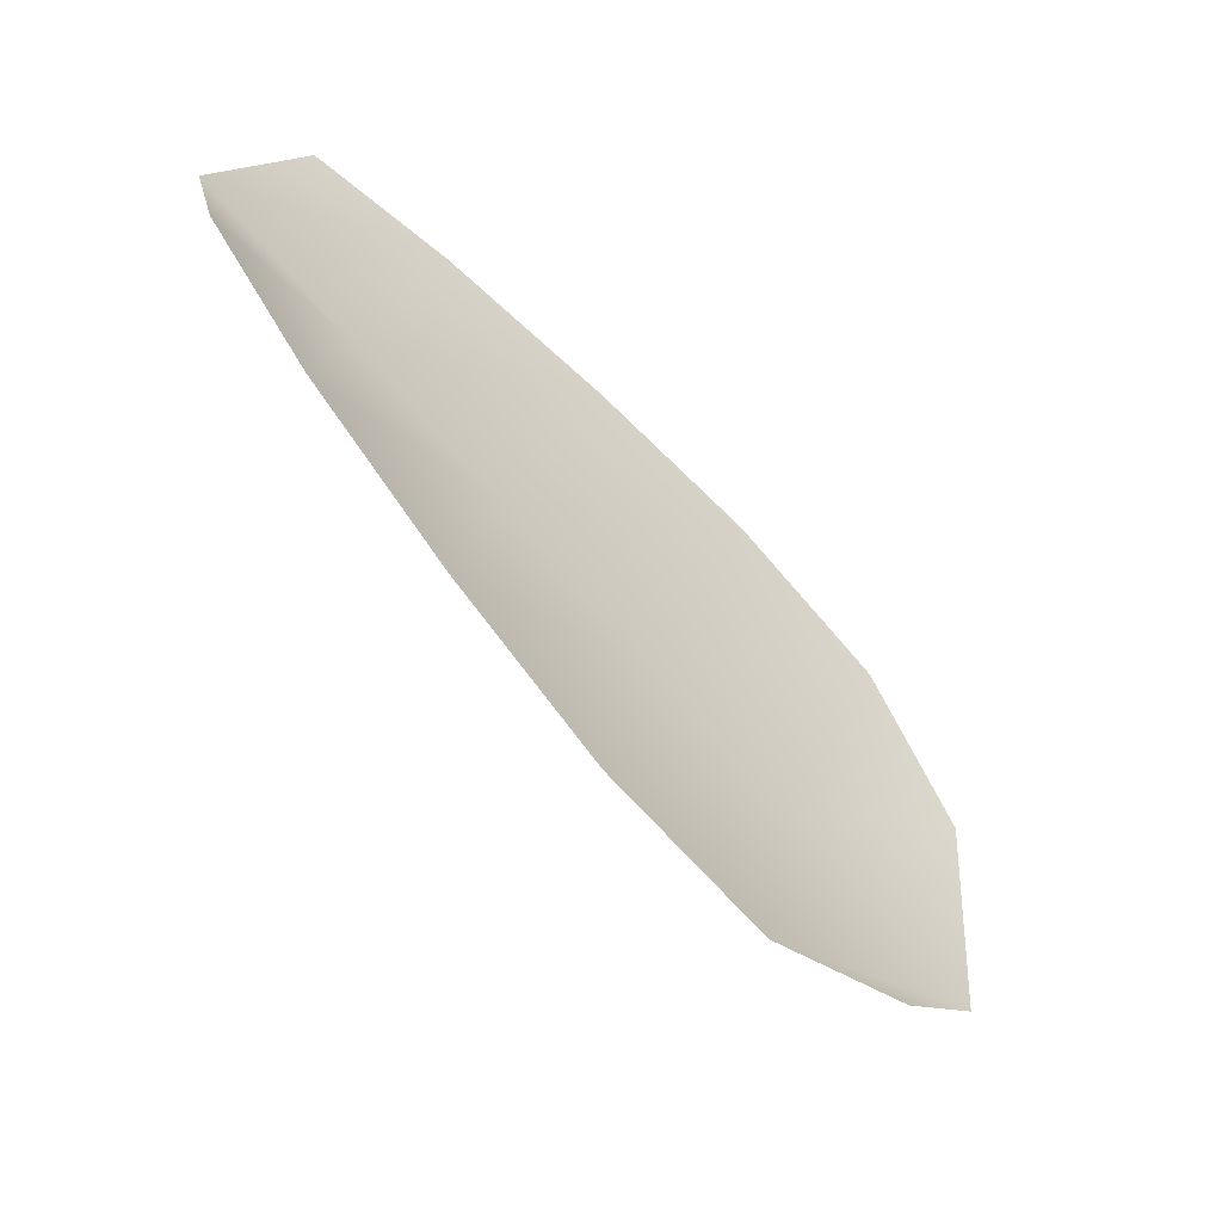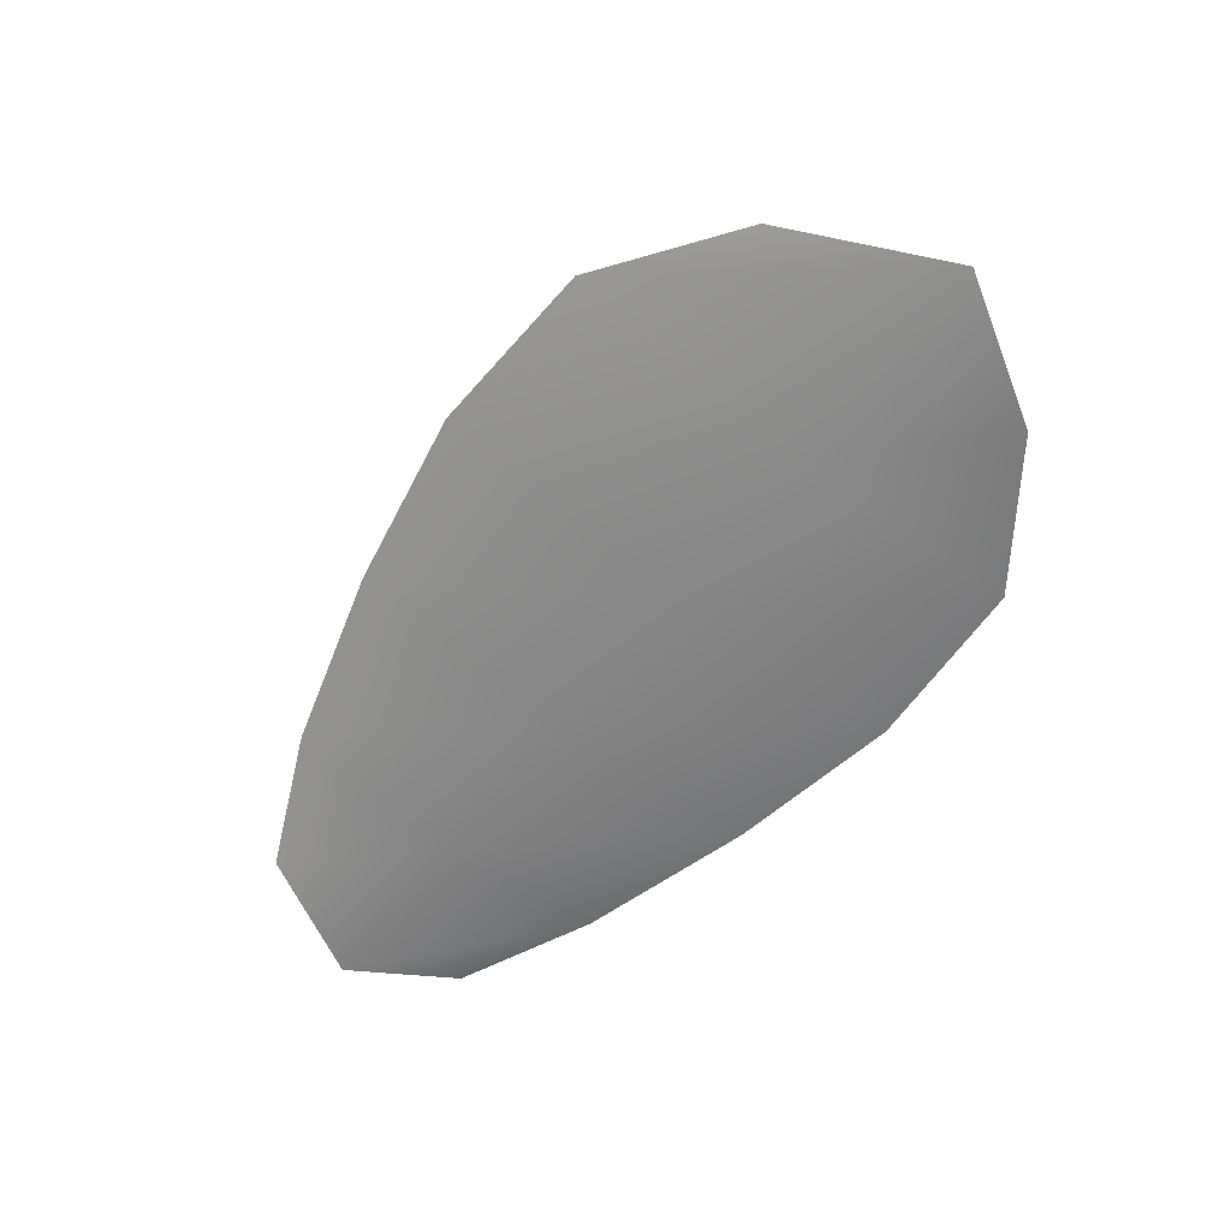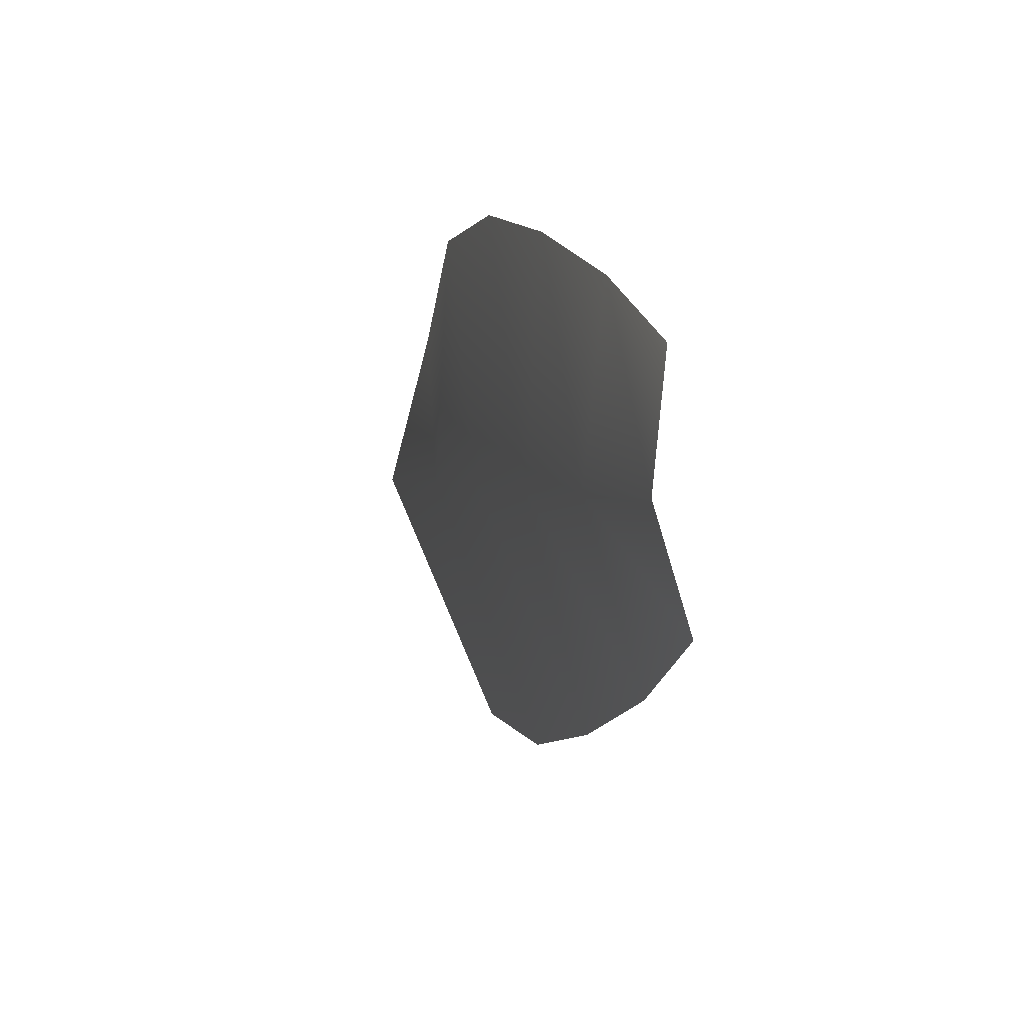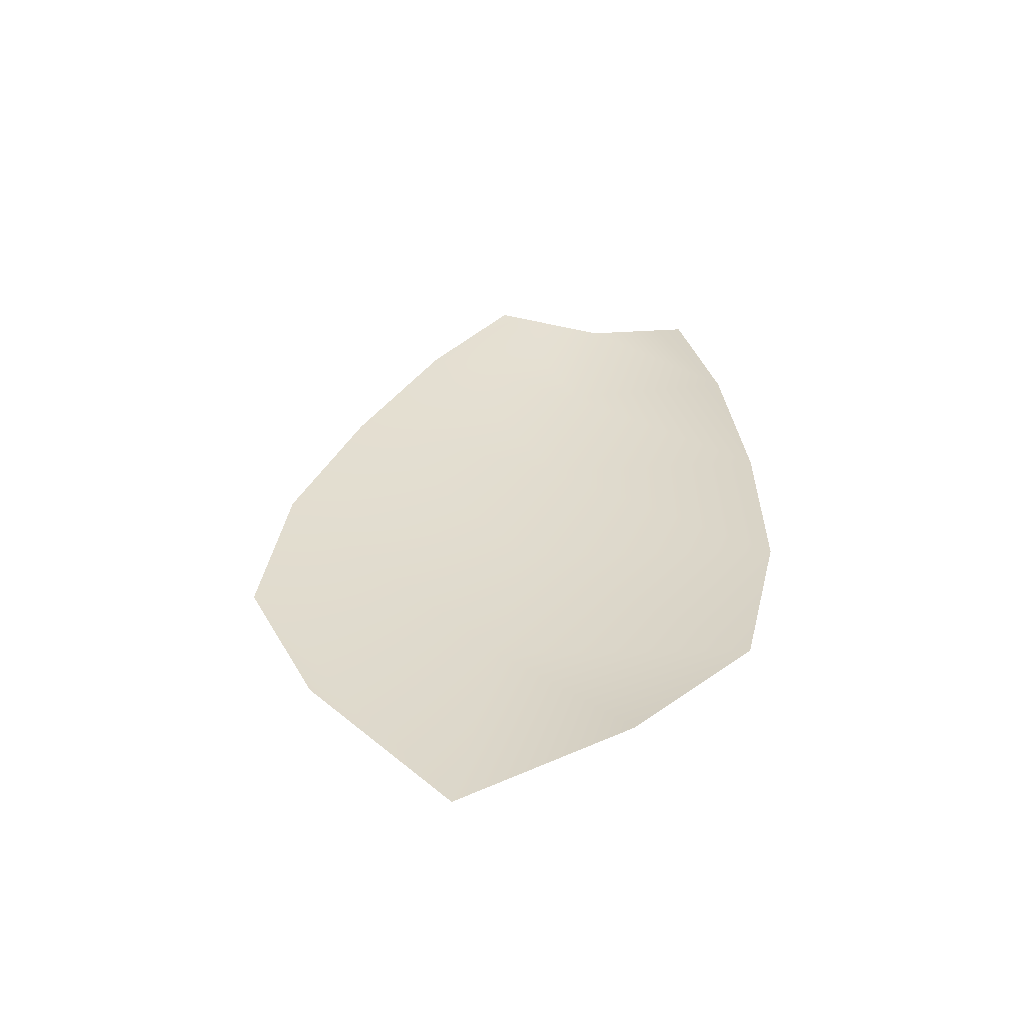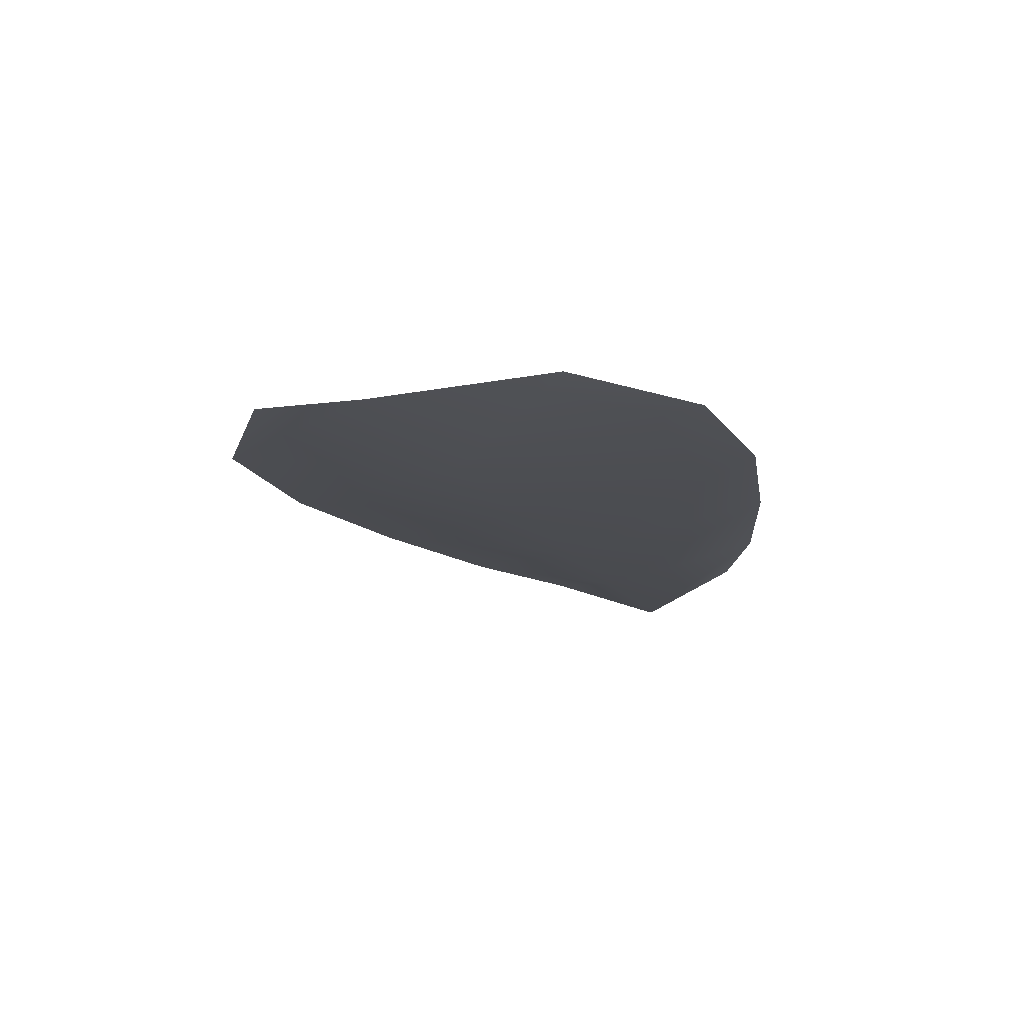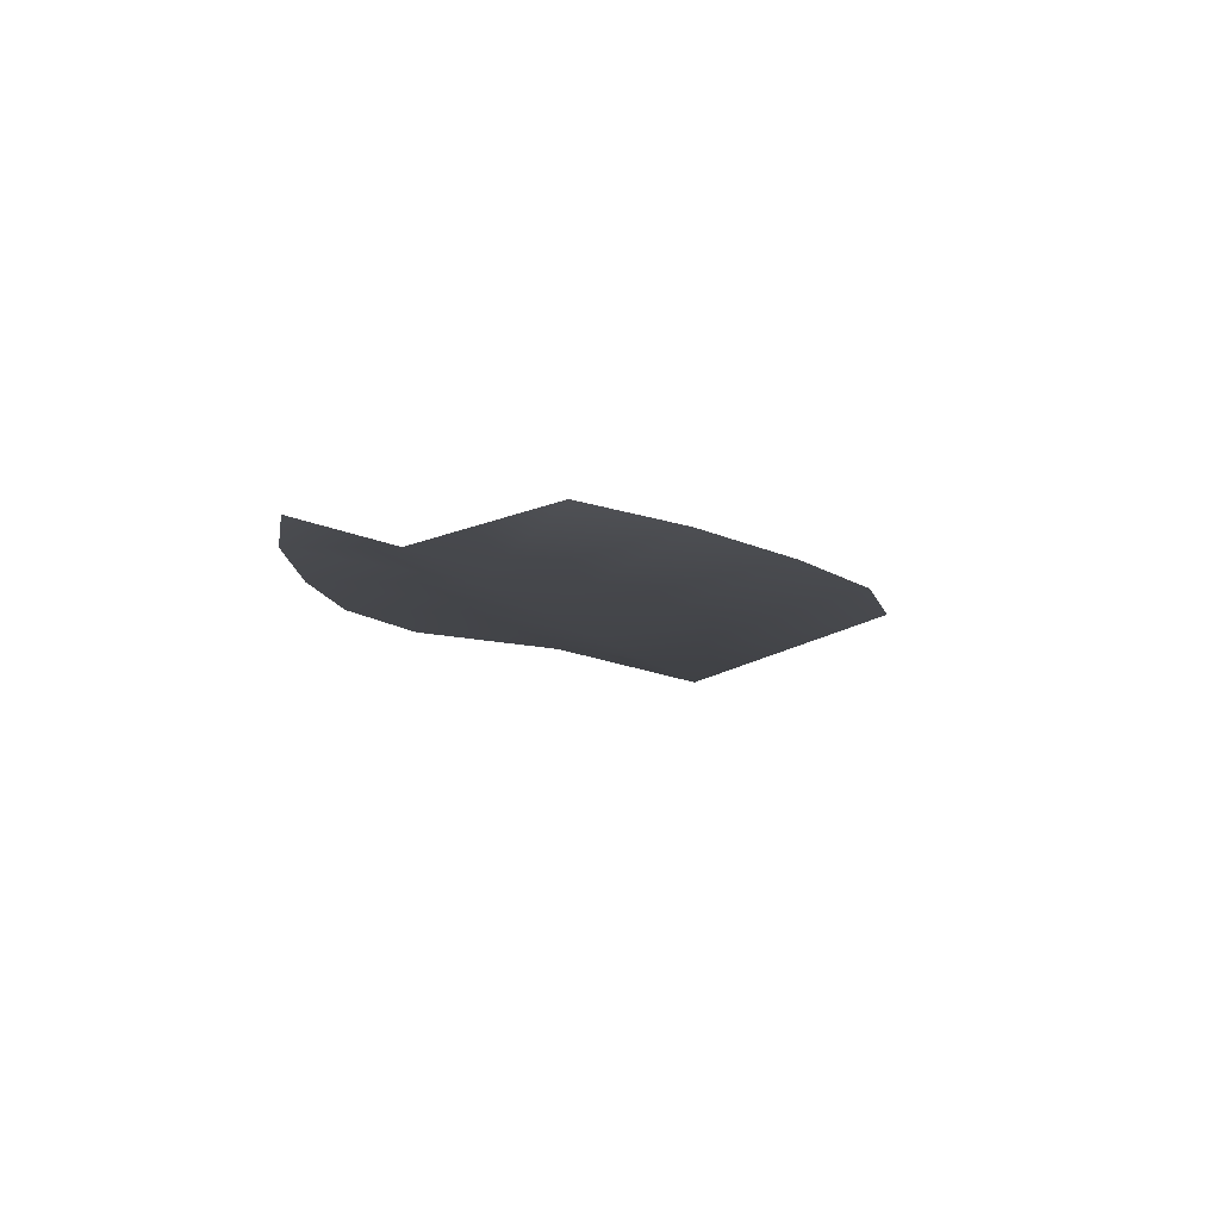
<metadata>
{"format":"obj","ext":"obj","renderer":"f3d","projection":"perspective","resolution":1024,"background":"white","views":[{"elev":-54.4,"azim":-44.4,"up":"+Y"},{"elev":-62.6,"azim":32.4,"up":"+Z"},{"elev":21.9,"azim":-106.0,"up":"+Y"},{"elev":33.2,"azim":80.8,"up":"+Z"},{"elev":-15.5,"azim":90.5,"up":"+Z"},{"elev":-8.2,"azim":-94.0,"up":"+Z"}]}
</metadata>
<code>
o feather_flight_tertiary_083
v 0.4805 0.3567 0.06849
v 0.4787 0.3515 0.06849
v 0.499 0.3512 0.06849
v 0.4965 0.3441 0.06849
v 0.4786 0.3544 0.06759
v 0.4998 0.347 0.06759
v 0.4841 0.357 0.06849
v 0.4885 0.3568 0.06849
v 0.4928 0.3561 0.06849
v 0.4967 0.3545 0.06849
v 0.4927 0.343 0.06849
v 0.4886 0.3442 0.06849
v 0.4848 0.3464 0.06849
v 0.4812 0.349 0.06849
v 0.4826 0.353 0.06759
v 0.4867 0.3516 0.06759
v 0.4907 0.3502 0.06759
v 0.4947 0.3488 0.06759
f 18 10 3 6
f 11 18 6 4
f 5 1 7 15
f 15 7 8 16
f 16 8 9 17
f 17 9 10 18
f 2 5 15 14
f 14 15 16 13
f 13 16 17 12
f 12 17 18 11

</code>
